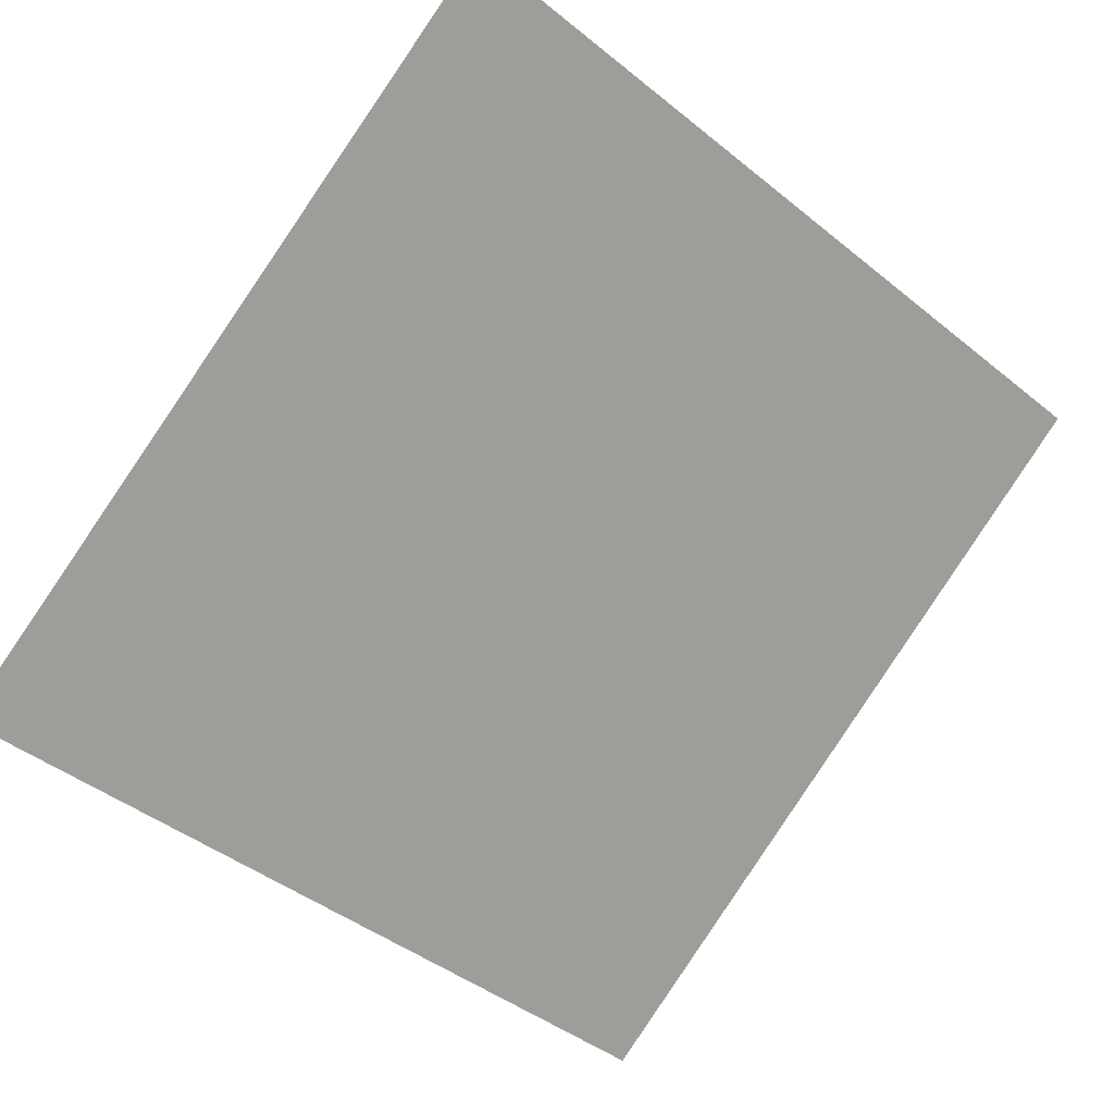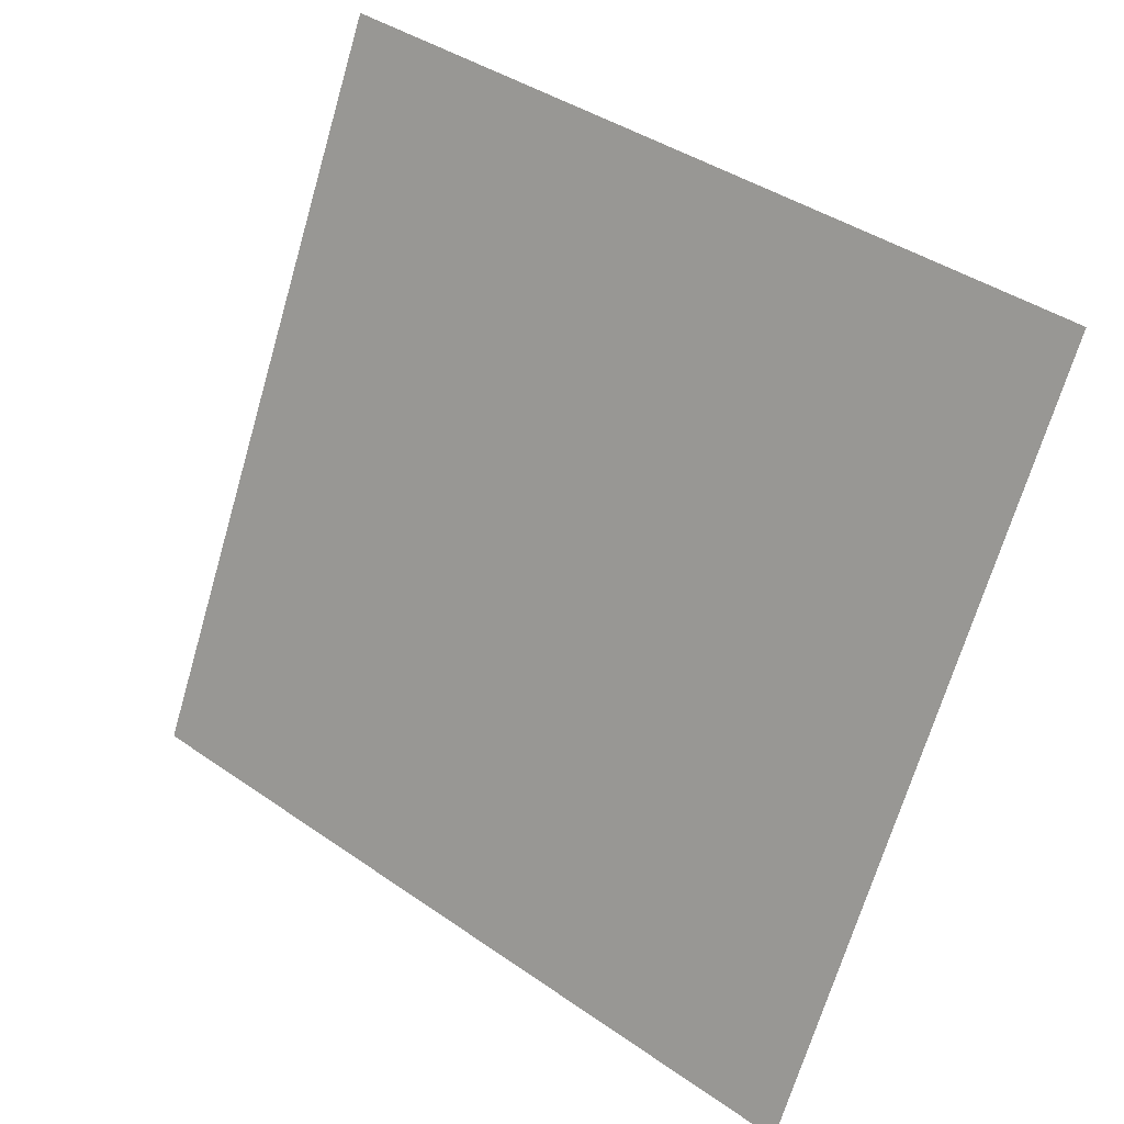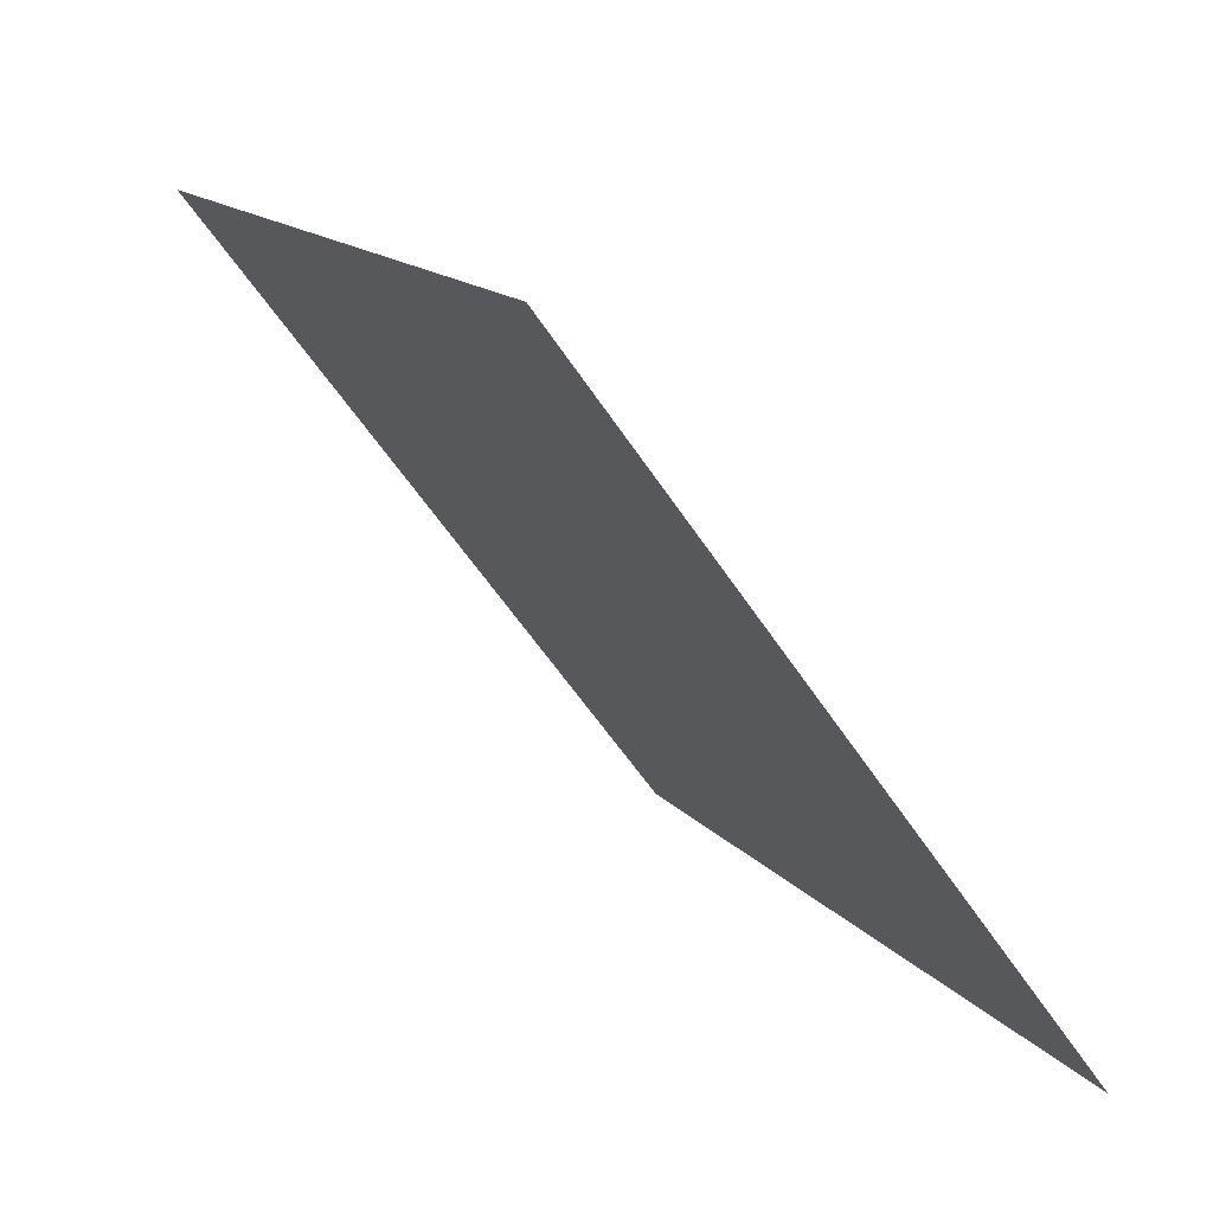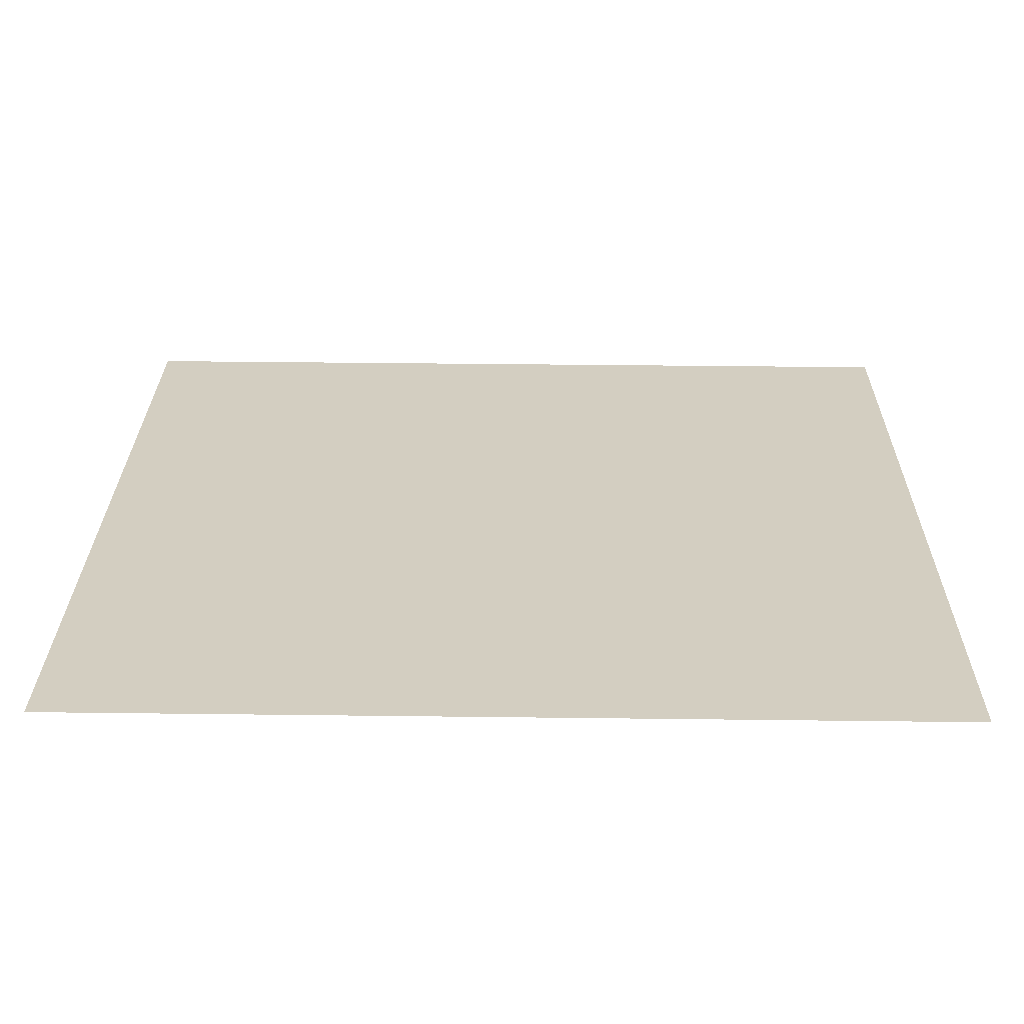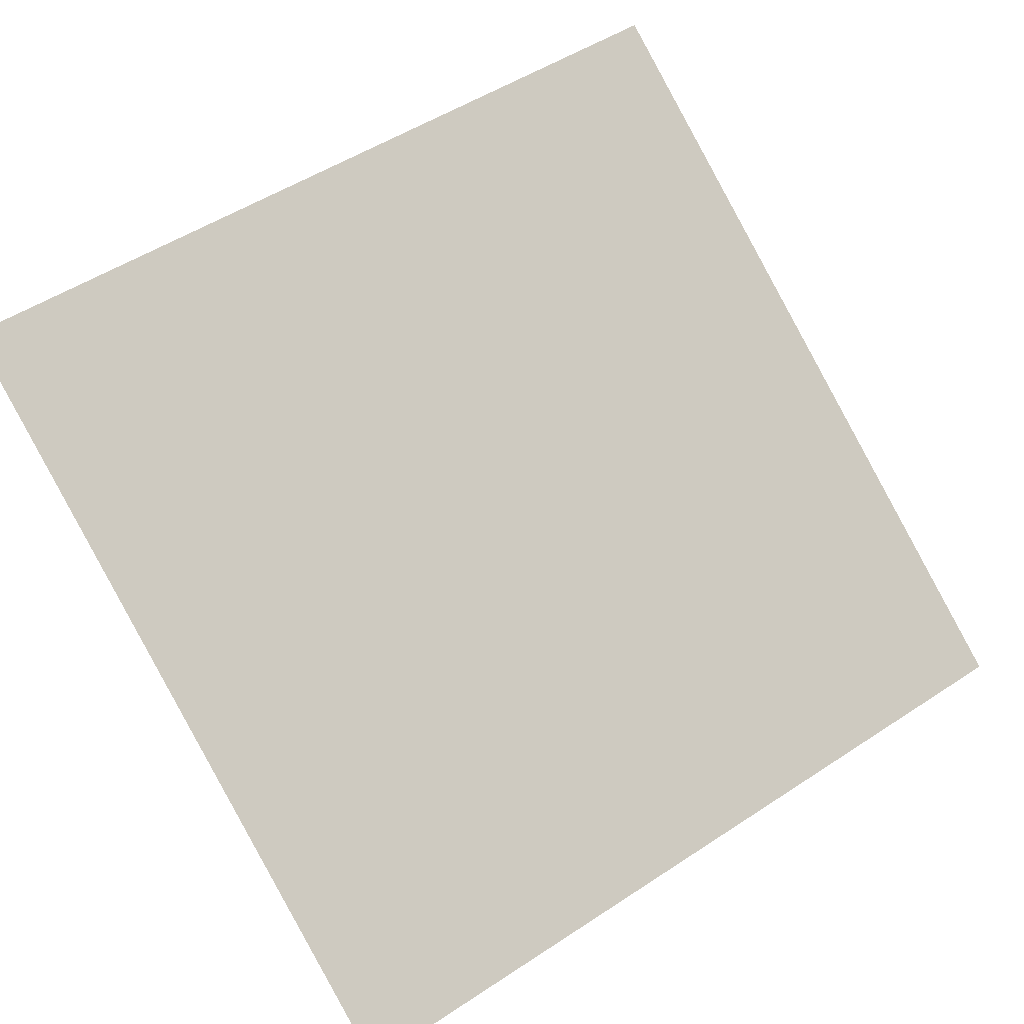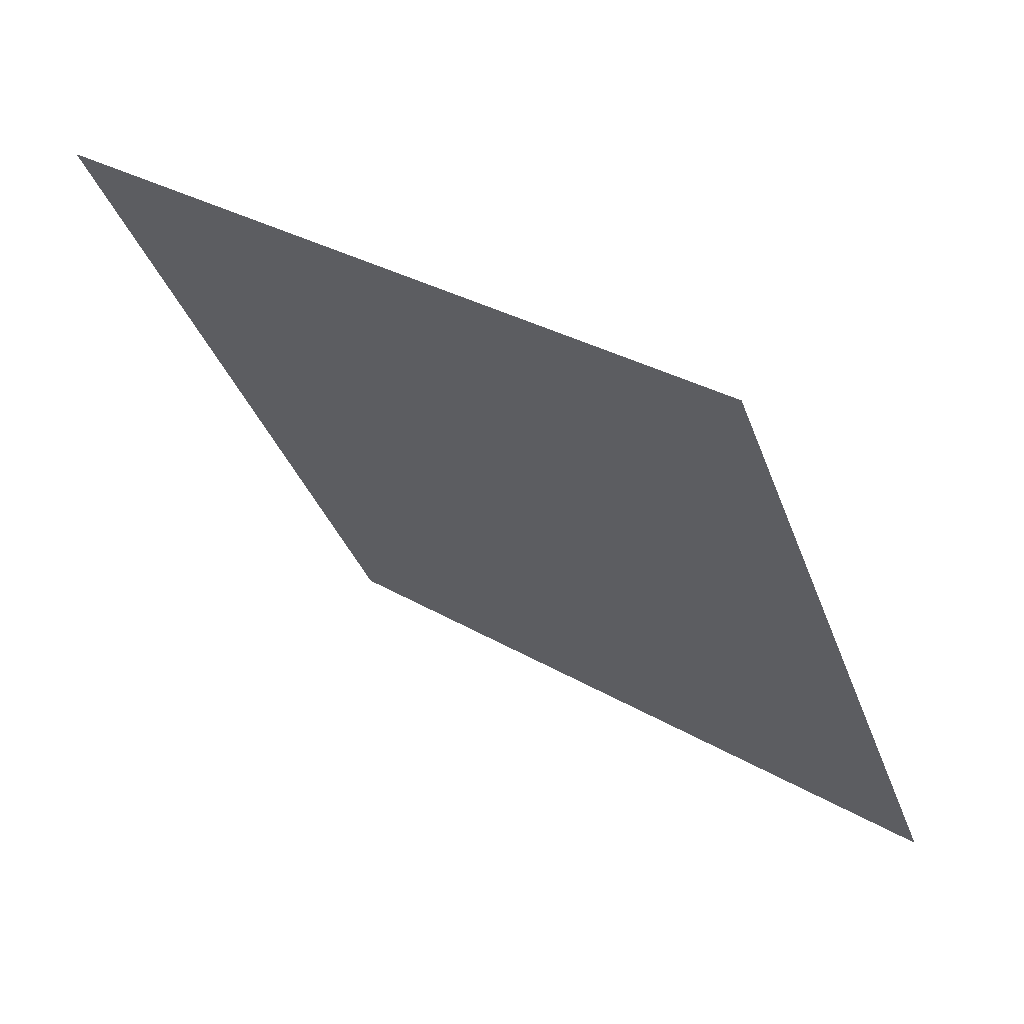
<metadata>
{"format":"obj","ext":"obj","renderer":"f3d","projection":"perspective","resolution":1024,"background":"white","views":[{"elev":-41.8,"azim":-42.8,"up":"+Y"},{"elev":-70.1,"azim":74.2,"up":"+Y"},{"elev":15.0,"azim":-116.1,"up":"+Z"},{"elev":78.3,"azim":179.3,"up":"+Z"},{"elev":48.5,"azim":144.8,"up":"+Y"},{"elev":-37.0,"azim":108.8,"up":"+Y"}]}
</metadata>
<code>
v -0.002596 0.6956 0.3863
v -0.009156 0.6957 0.3863
v -0.009037 0.6997 0.3916
v -0.002477 0.6995 0.3915
f 4 3 2 1

</code>
